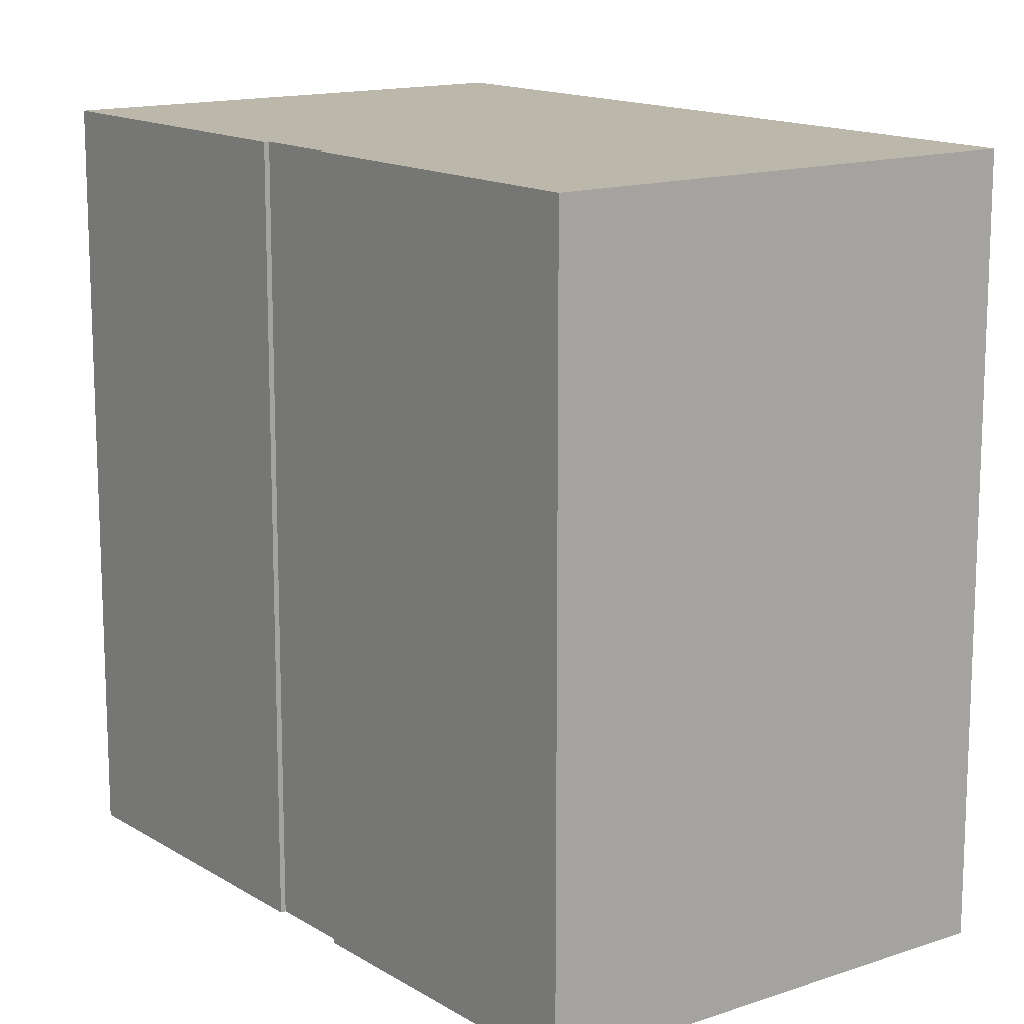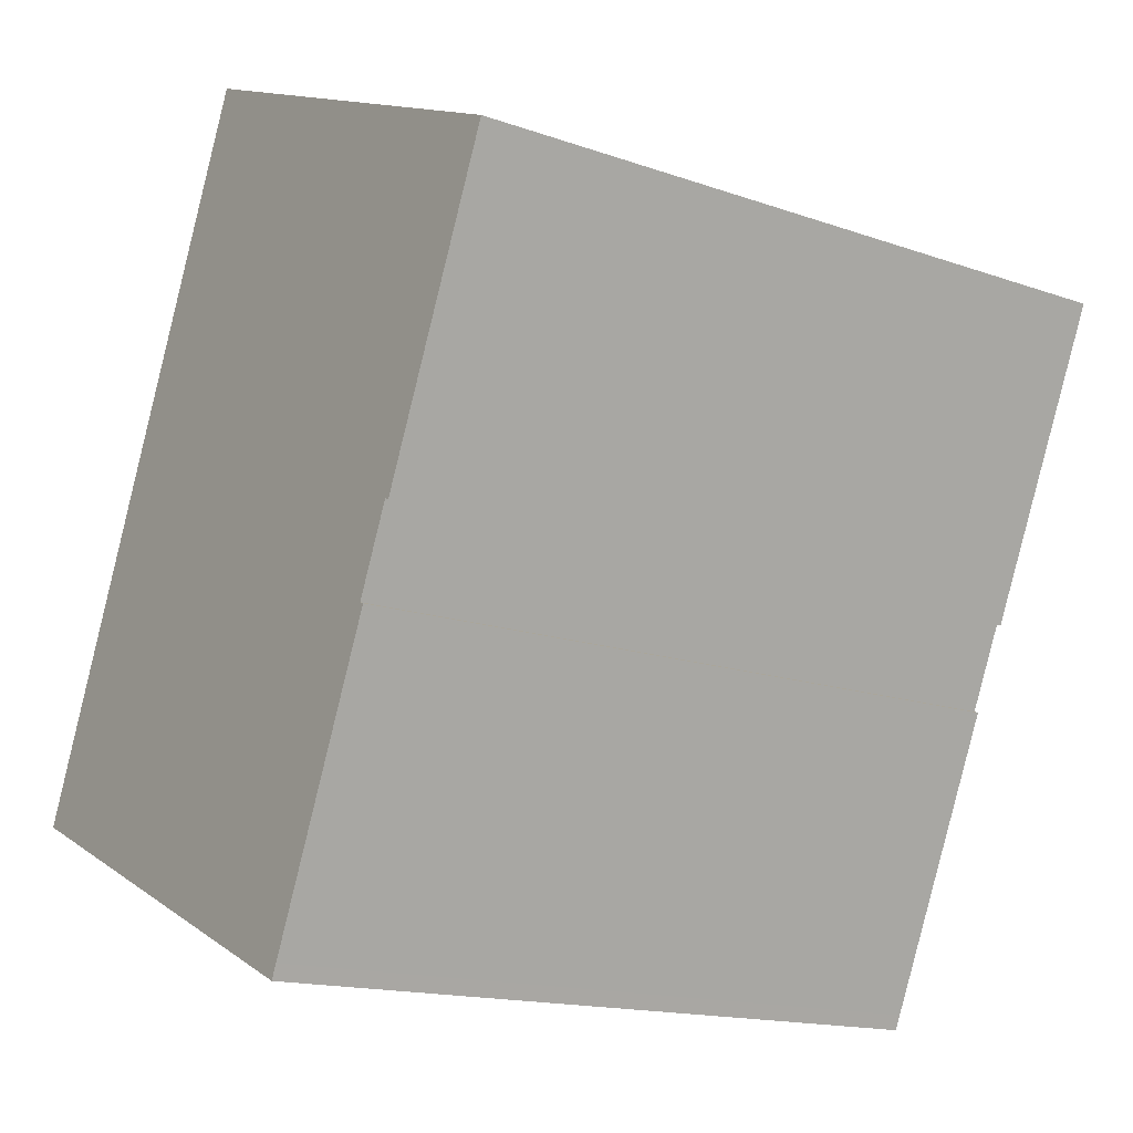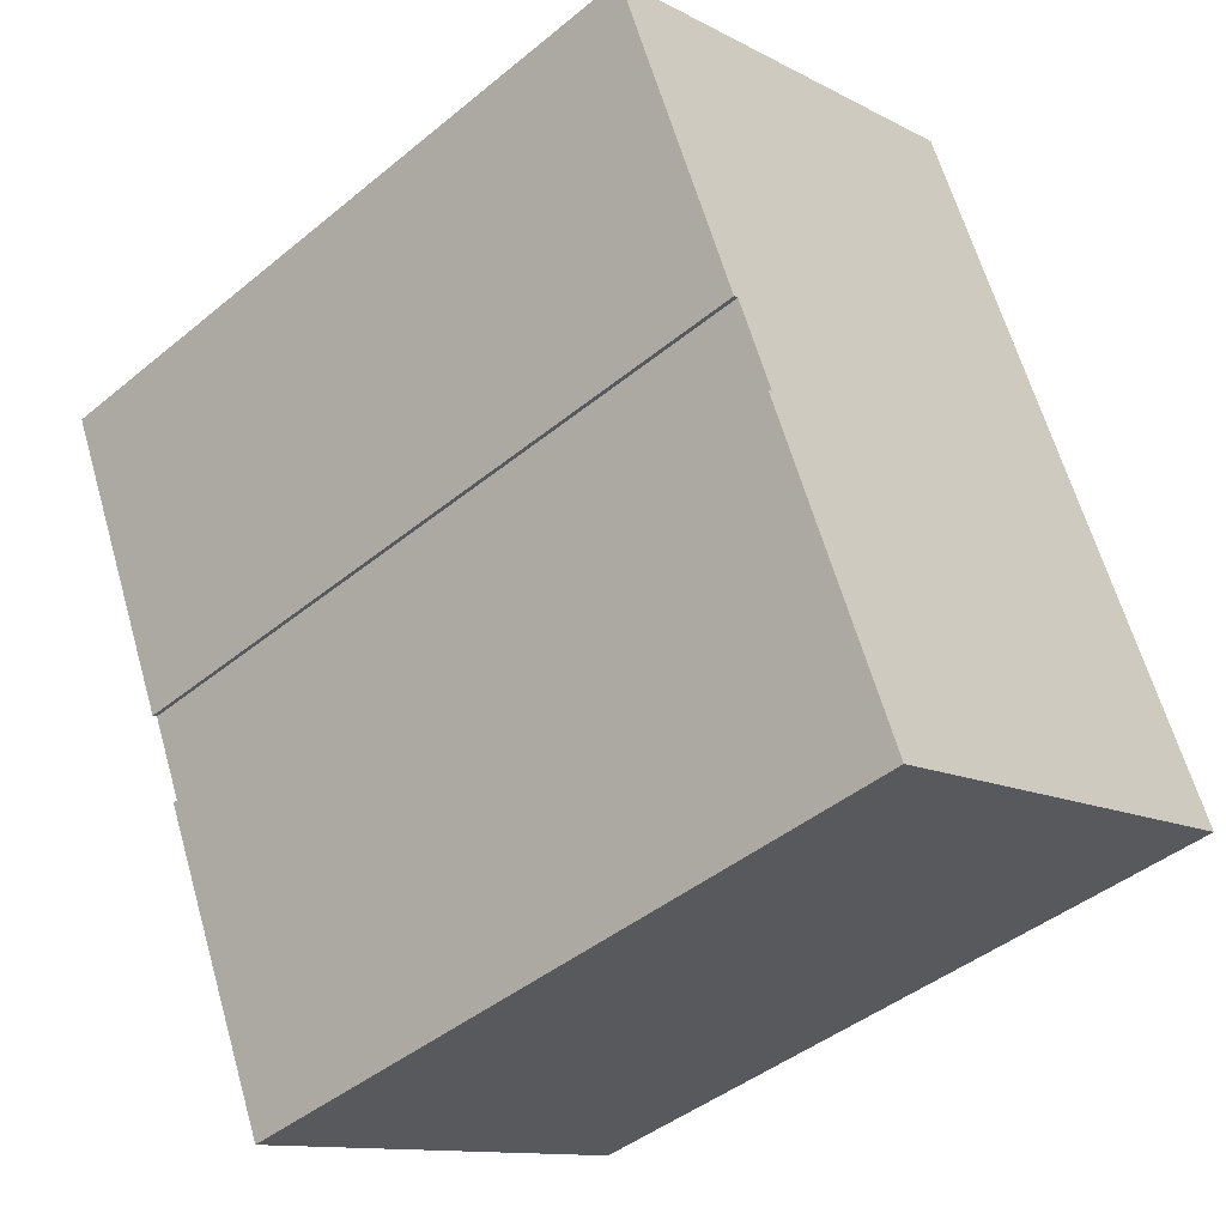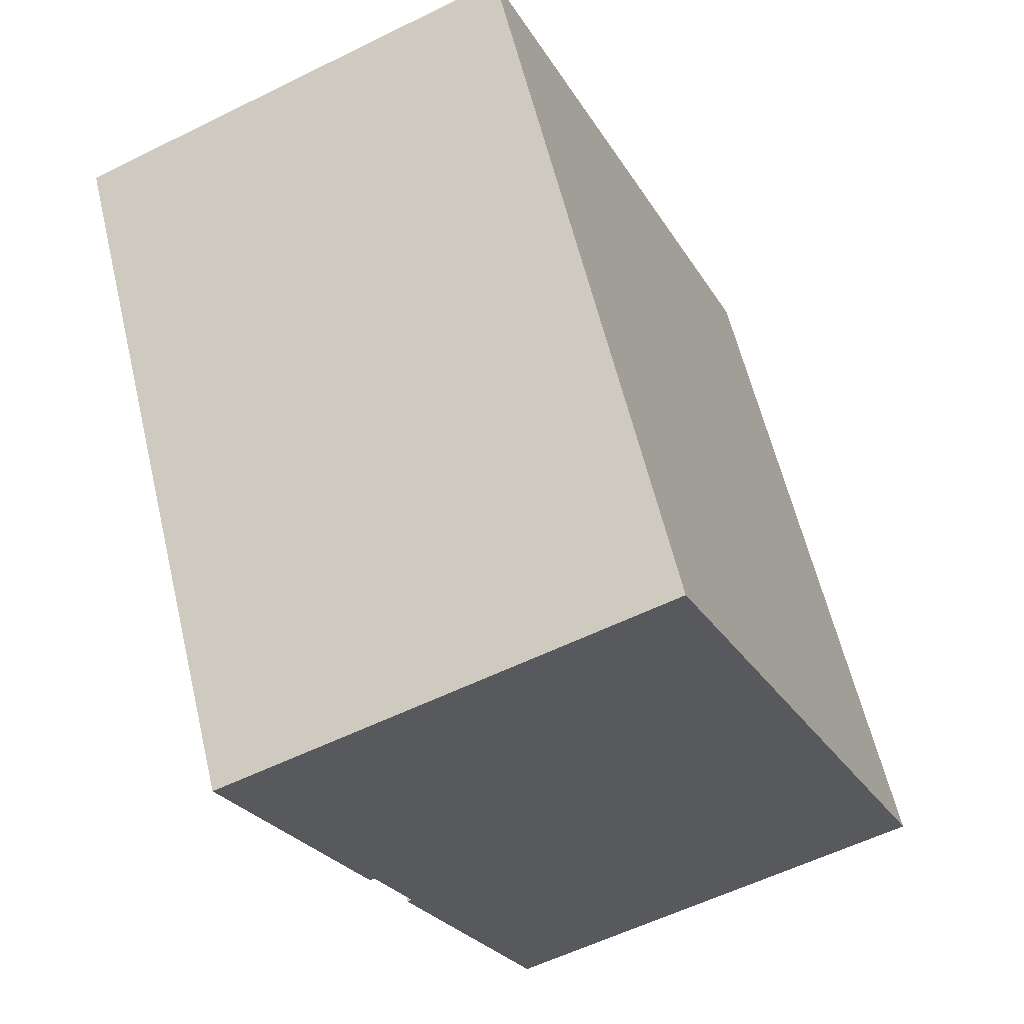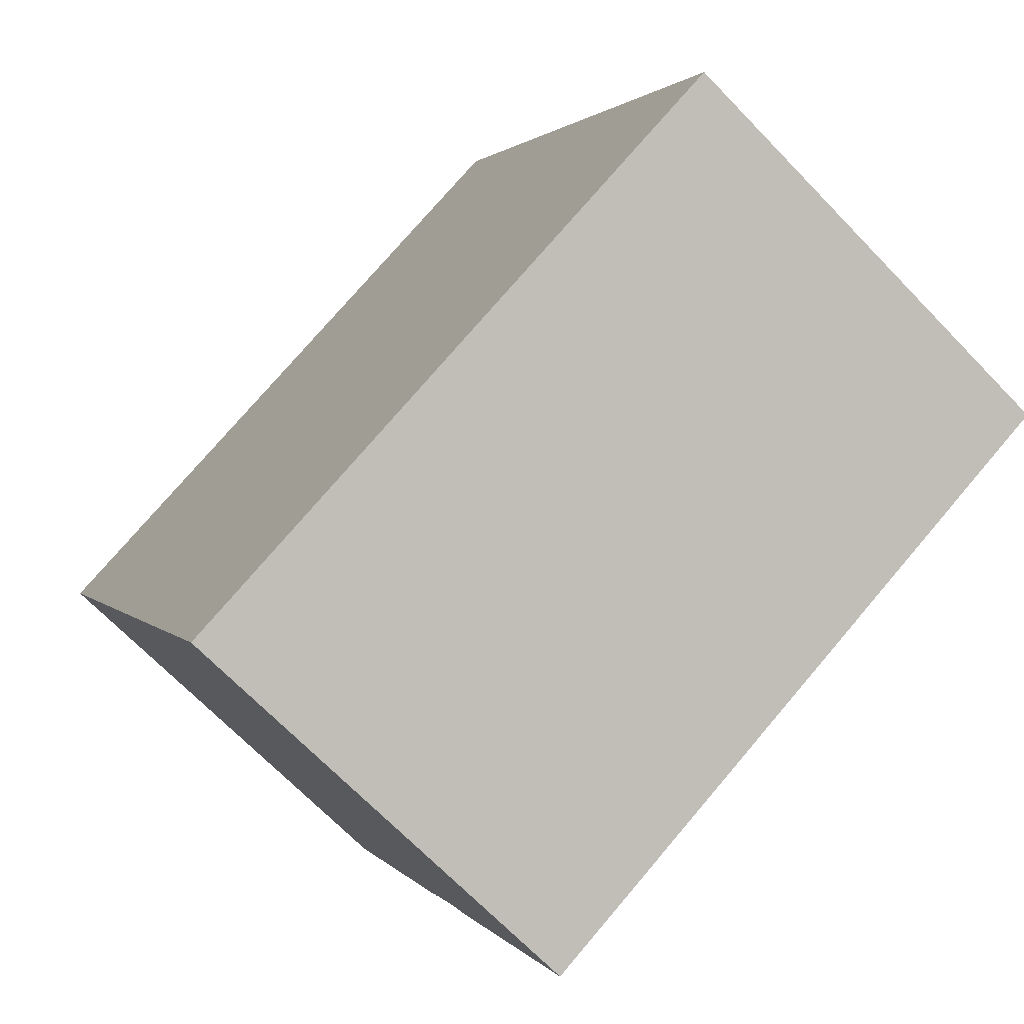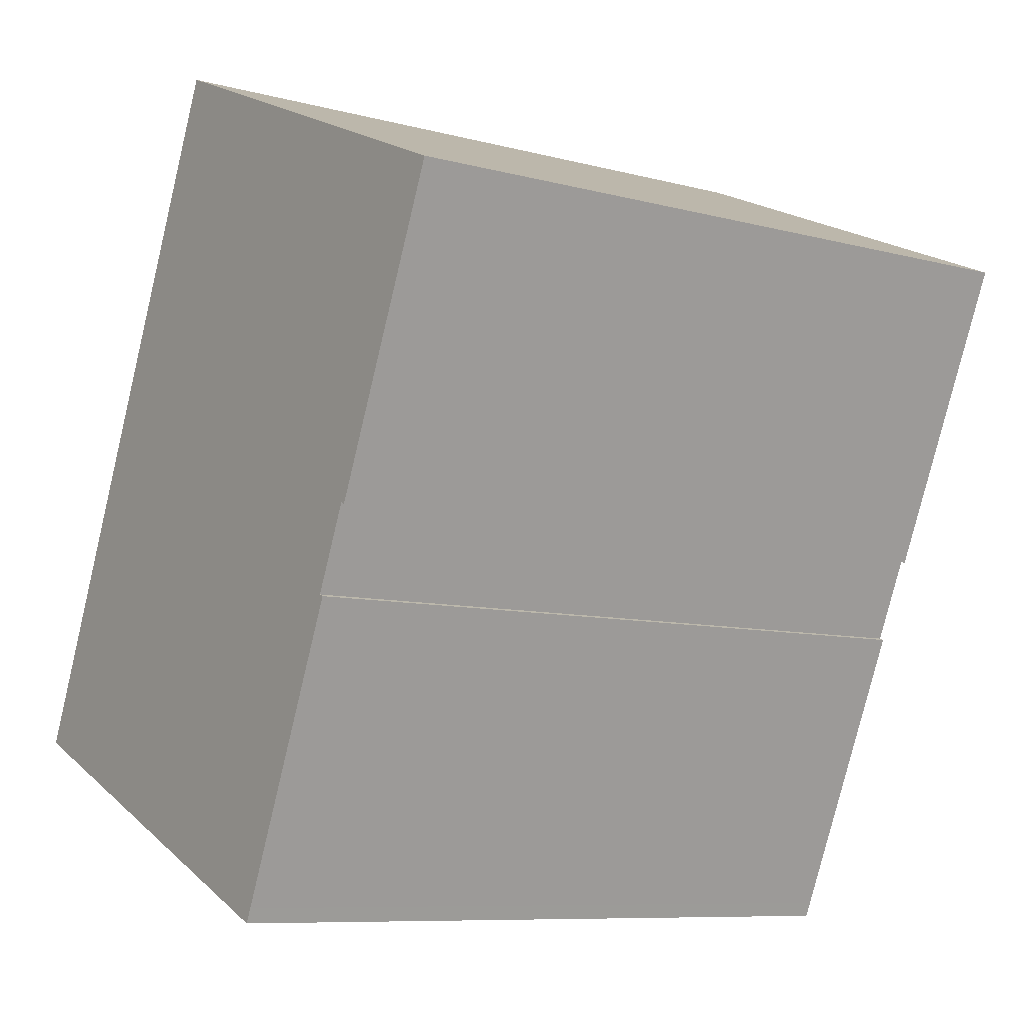
<metadata>
{"format":"obj","ext":"obj","renderer":"f3d","projection":"perspective","resolution":1024,"background":"white","views":[{"elev":14.2,"azim":166.6,"up":"+Y"},{"elev":-15.4,"azim":53.3,"up":"+Z"},{"elev":-43.6,"azim":134.0,"up":"+Z"},{"elev":60.0,"azim":166.6,"up":"+Z"},{"elev":75.8,"azim":40.4,"up":"+Z"},{"elev":-8.6,"azim":54.2,"up":"+Z"}]}
</metadata>
<code>
v  0.1517 16.93 0.3473
v  0 0 0
v  0.1514 -2.13e-17 0.3479
v  0.0003616 16.93 -0.0005363
v  1.358 16.93 3.112
v  1.358 -1.906e-16 3.113
v  6.996 16.93 16.04
v  6.995 -9.821e-16 16.04
v  17.19 -7.077e-16 11.56
v  17.19 16.93 11.56
v  14.12 -2.776e-16 4.533
v  14.12 16.93 4.533
v  14.01 16.93 4.582
v  14.01 -2.806e-16 4.582
v  13.17 -1.624e-16 2.651
v  13.17 16.93 2.651
v  13.28 -1.594e-16 2.604
v  13.28 16.93 2.603
v  11.54 8.366e-17 -1.366
v  11.54 16.93 -1.367
v  10.33 2.533e-16 -4.137
v  10.33 16.93 -4.138
v  10.18 2.741e-16 -4.476
v  10.18 16.93 -4.476
g defaultobject
f 1 2 3
f 2 1 4
f 5 3 6
f 3 5 1
f 7 6 8
f 6 7 5
f 7 9 10
f 9 7 8
f 10 11 12
f 11 10 9
f 13 11 14
f 11 13 12
f 13 15 16
f 15 13 14
f 16 17 18
f 17 16 15
f 18 19 20
f 19 18 17
f 20 21 22
f 21 20 19
f 22 23 24
f 23 22 21
f 4 23 2
f 23 4 24
f 7 13 16
f 13 7 10
f 13 10 12
f 1 24 4
f 24 1 5
f 24 5 7
f 24 7 22
f 22 7 20
f 20 7 16
f 20 16 18
f 17 15 19
f 23 3 2
f 3 23 6
f 6 23 8
f 8 23 21
f 8 21 19
f 8 19 15
f 8 15 14
f 8 14 9
f 9 14 11

</code>
